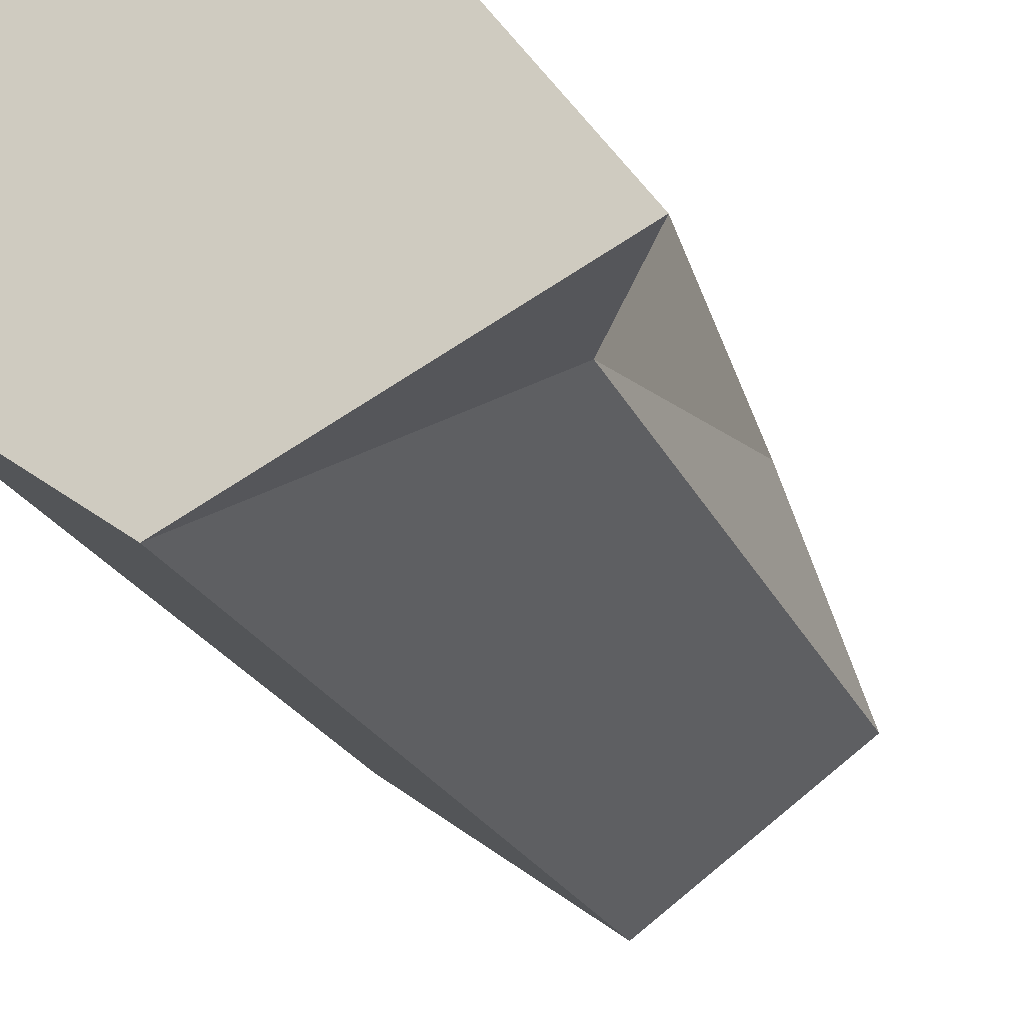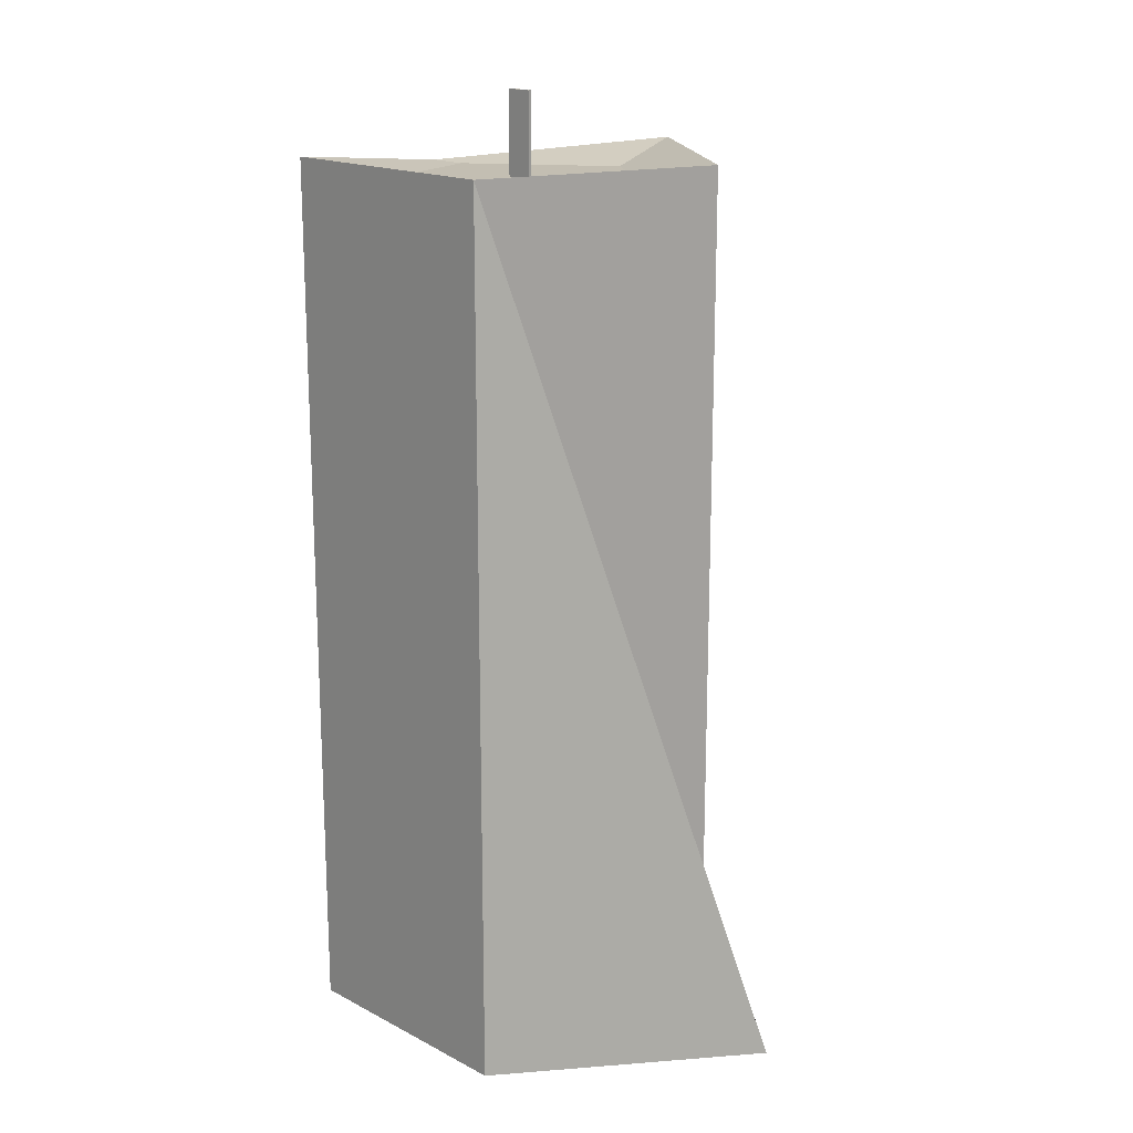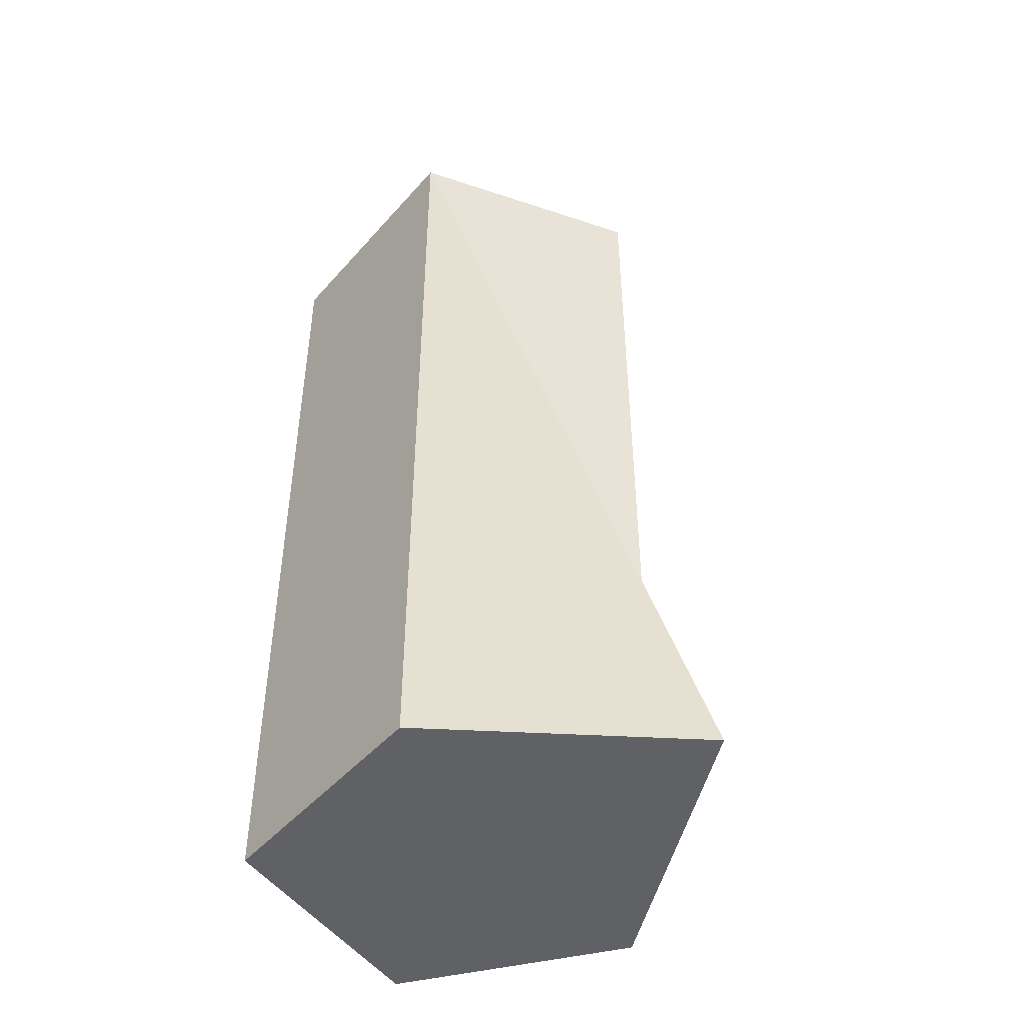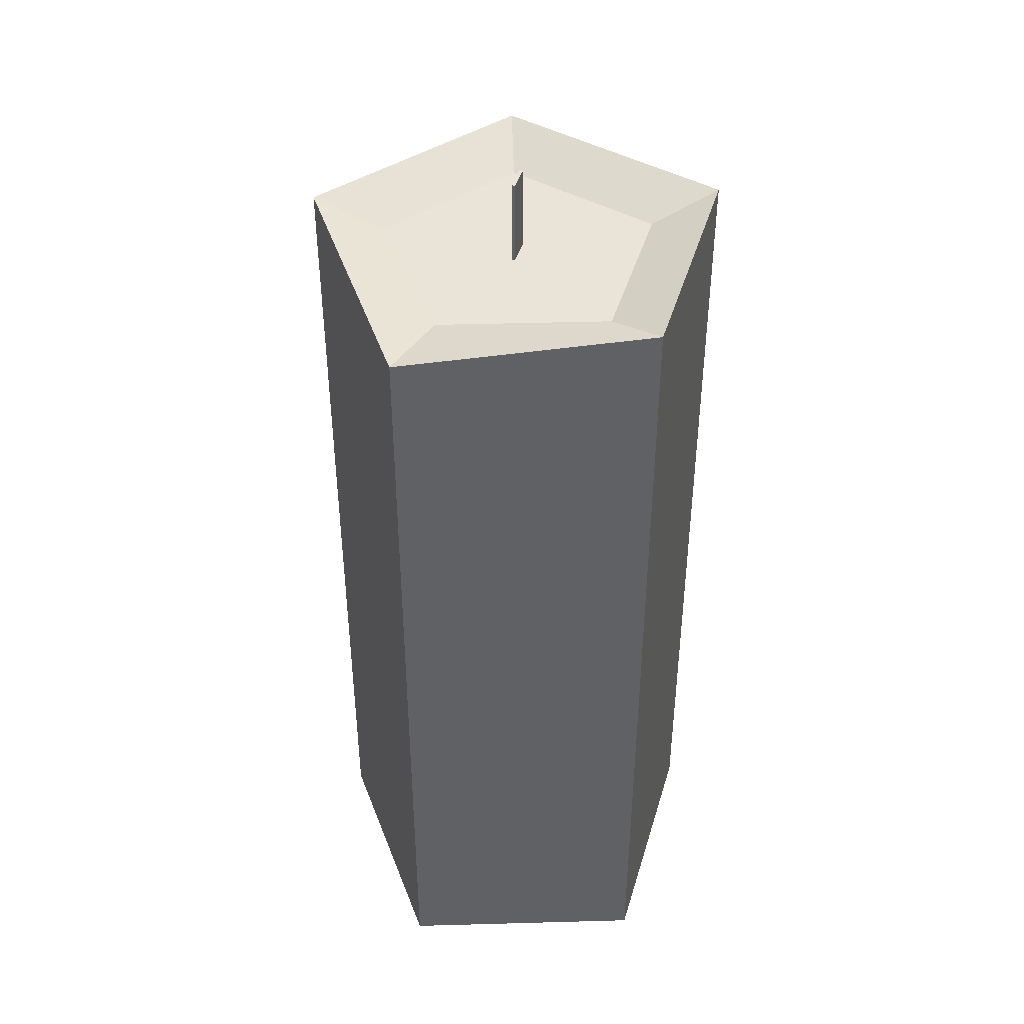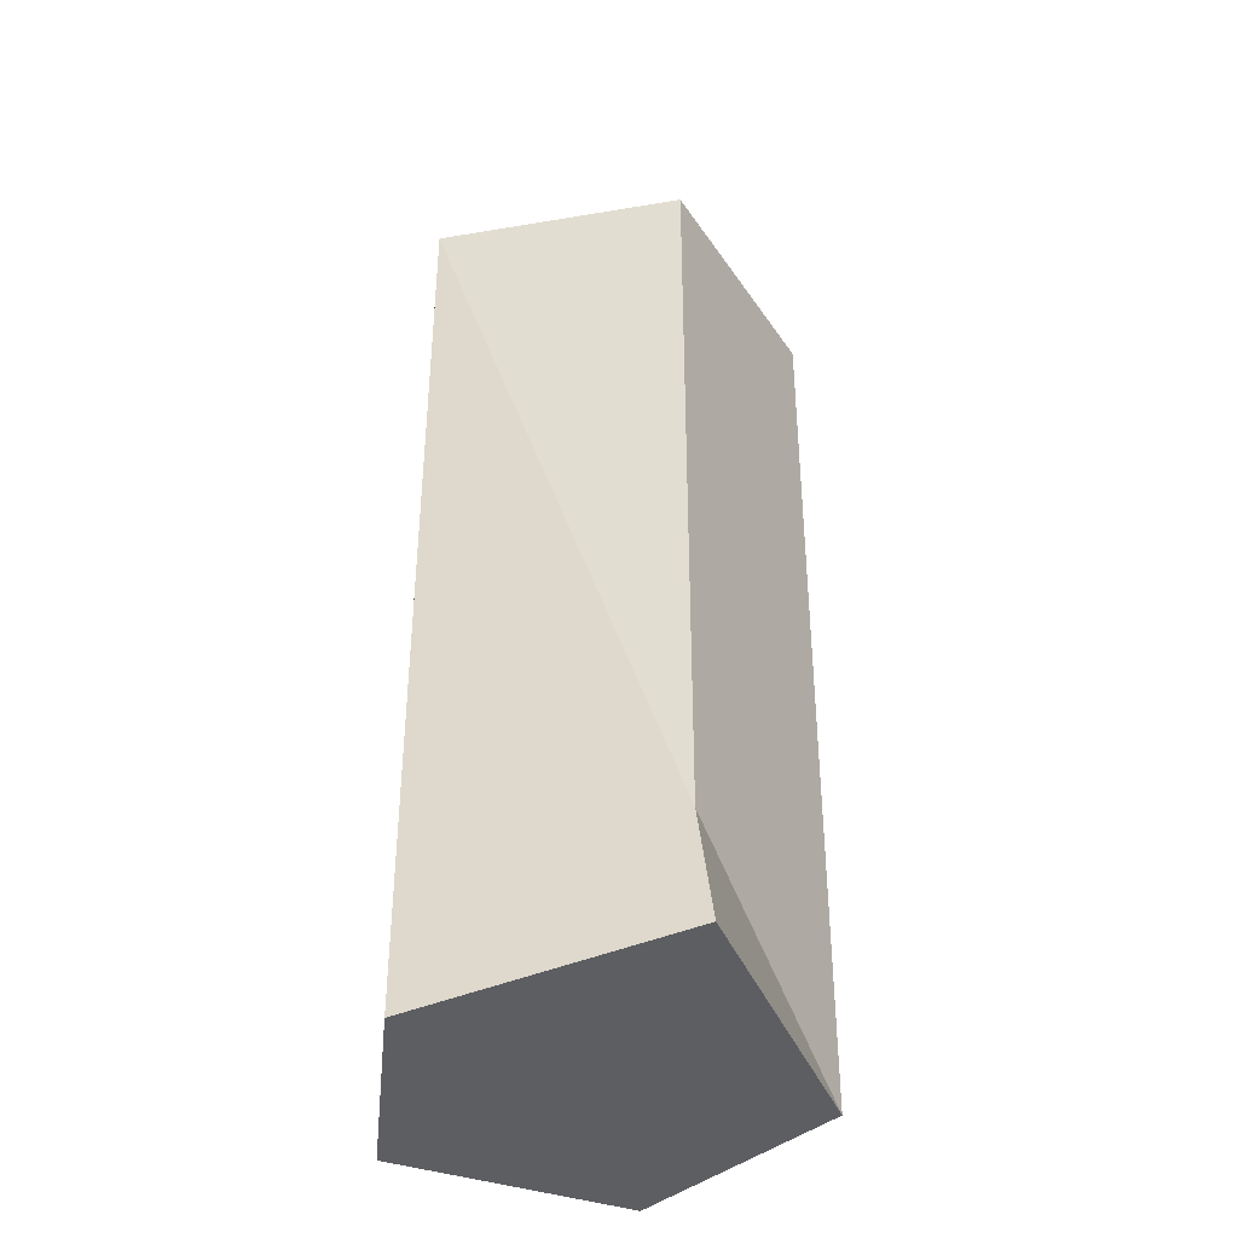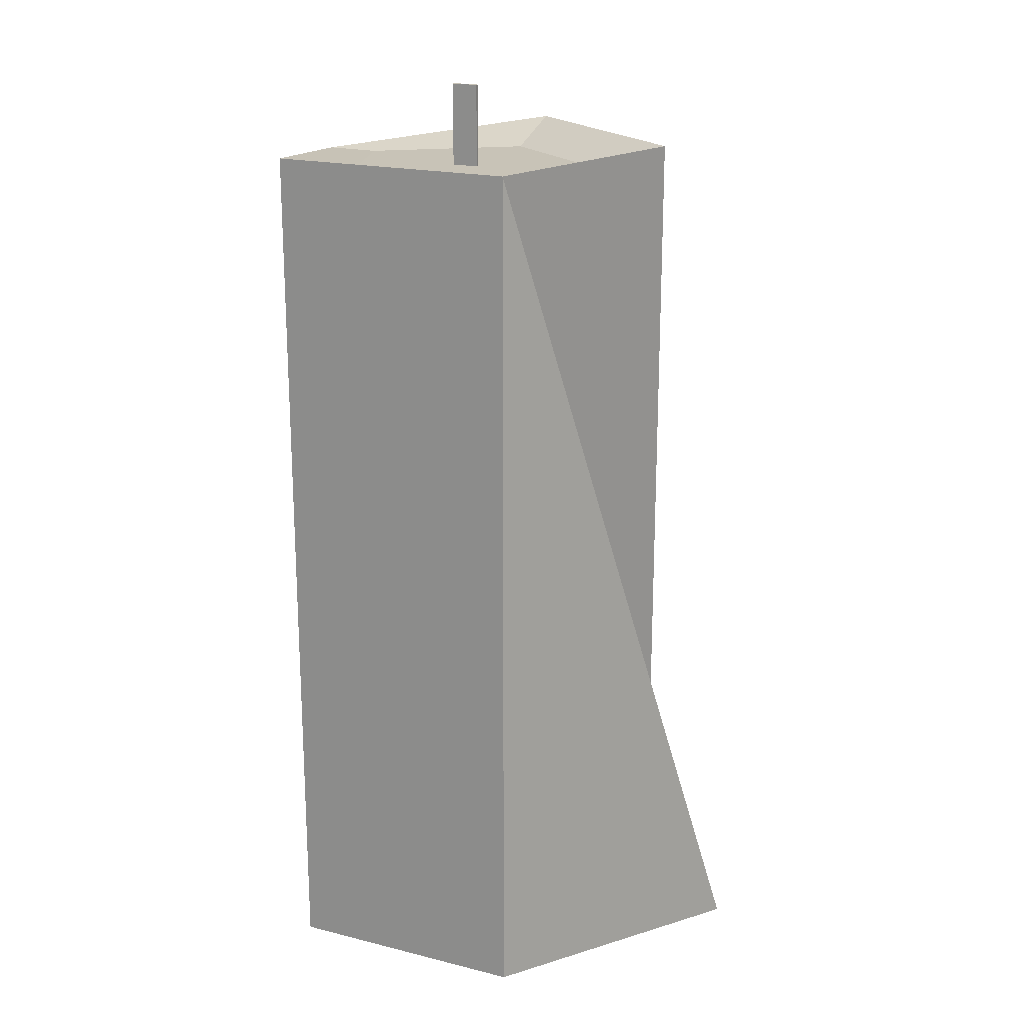
<metadata>
{"format":"obj","ext":"obj","renderer":"f3d","projection":"perspective","resolution":1024,"background":"white","views":[{"elev":-21.7,"azim":18.7,"up":"+Z"},{"elev":17.3,"azim":45.7,"up":"+Y"},{"elev":-47.1,"azim":51.2,"up":"+Y"},{"elev":42.8,"azim":-73.9,"up":"+Y"},{"elev":-38.8,"azim":84.0,"up":"+Y"},{"elev":19.7,"azim":24.9,"up":"+Y"}]}
</metadata>
<code>
o candle0_Cylinder
v 0 0.000748 -0.02
v -0 0.08281 -0.01331
v 0.02763 0.000748 -0.00618
v 0.01265 0.08281 -0.004112
v 0.01176 0.000748 0.01618
v 0.007821 0.08281 0.01077
v -0.01176 0.000748 0.01618
v -0.007821 0.08281 0.01077
v -0.01902 0.000748 -0.00618
v -0.01265 0.08281 -0.004112
v 0.01902 0.08513 -0.00618
v 0 0.08513 -0.02
v 0.01176 0.08513 0.01618
v -0.01176 0.08513 0.01618
v -0.01902 0.08245 -0.00618
v 0.01902 0.01604 -0.00618
v -0.001303 0.09086 0
v 0.001303 0.09086 0
v -0.001303 0.03242 -0
v 0.001303 0.03242 -0
v -0.001303 0.03242 -0.000328
v -0.001303 0.09086 -0.000328
v 0.001303 0.09086 -0.000328
v 0.001303 0.03242 -0.000328
f 1 12 11 16
f 3 16 13 5
f 5 13 14 7
f 4 2 10 8 6
f 7 14 15 9
f 9 15 12 1
f 1 3 5 7 9
f 2 4 11 12
f 4 6 13 11
f 6 8 14 13
f 8 10 15 14
f 10 2 12 15
f 16 3 1
f 13 16 11
f 17 19 20 18
f 22 23 24 21
f 18 20 24 23
f 19 17 22 21
f 20 19 21 24
f 17 18 23 22

</code>
